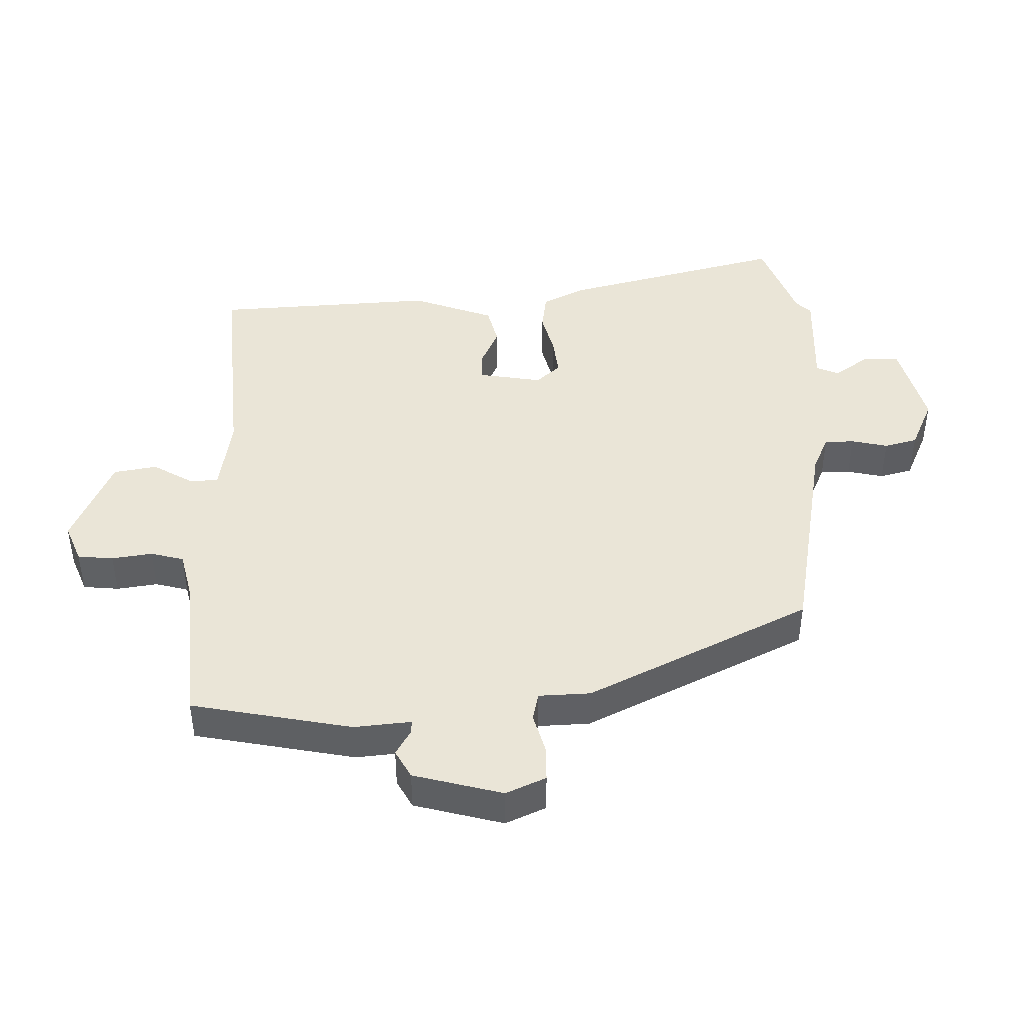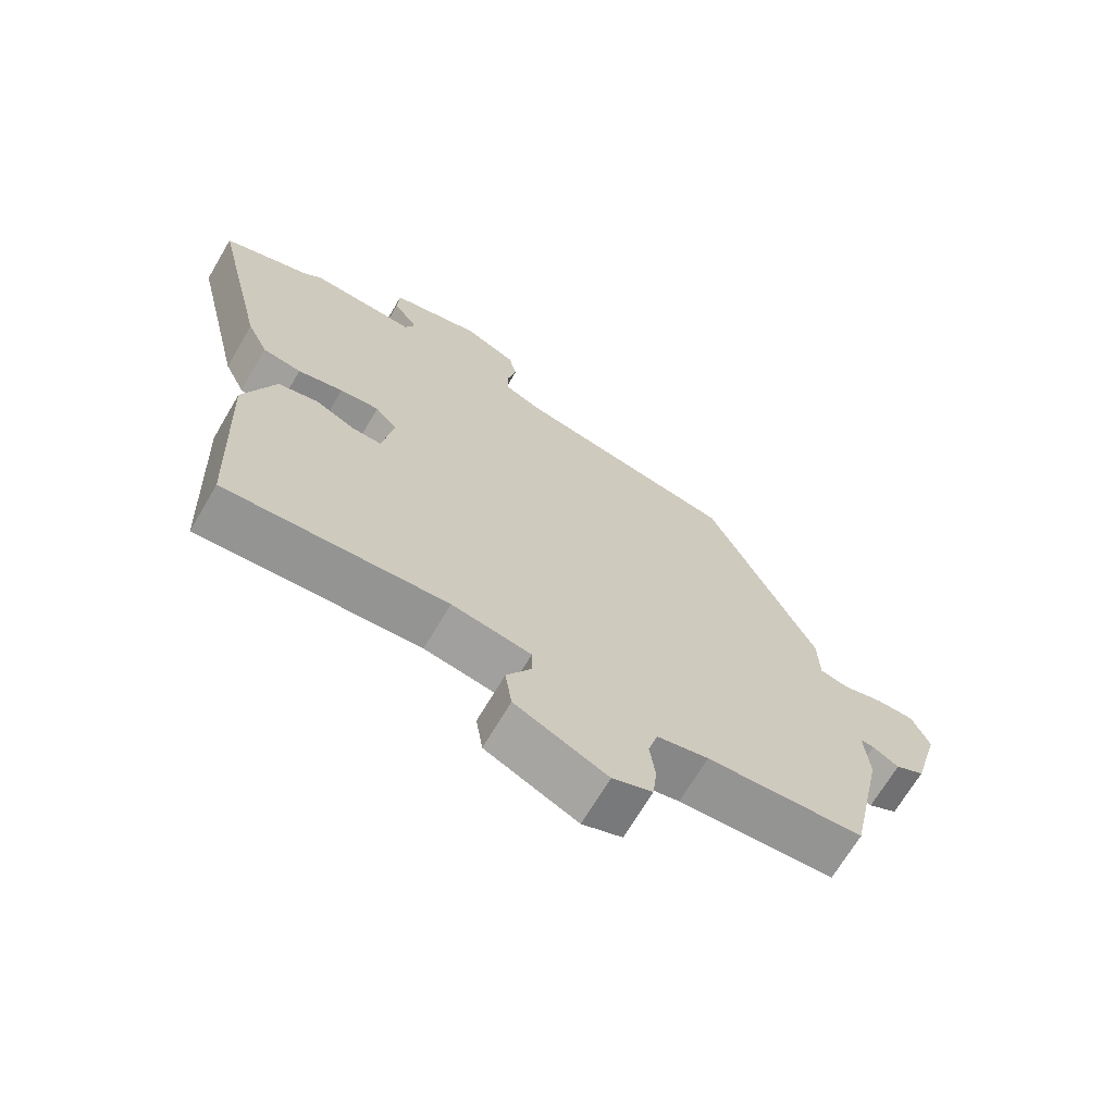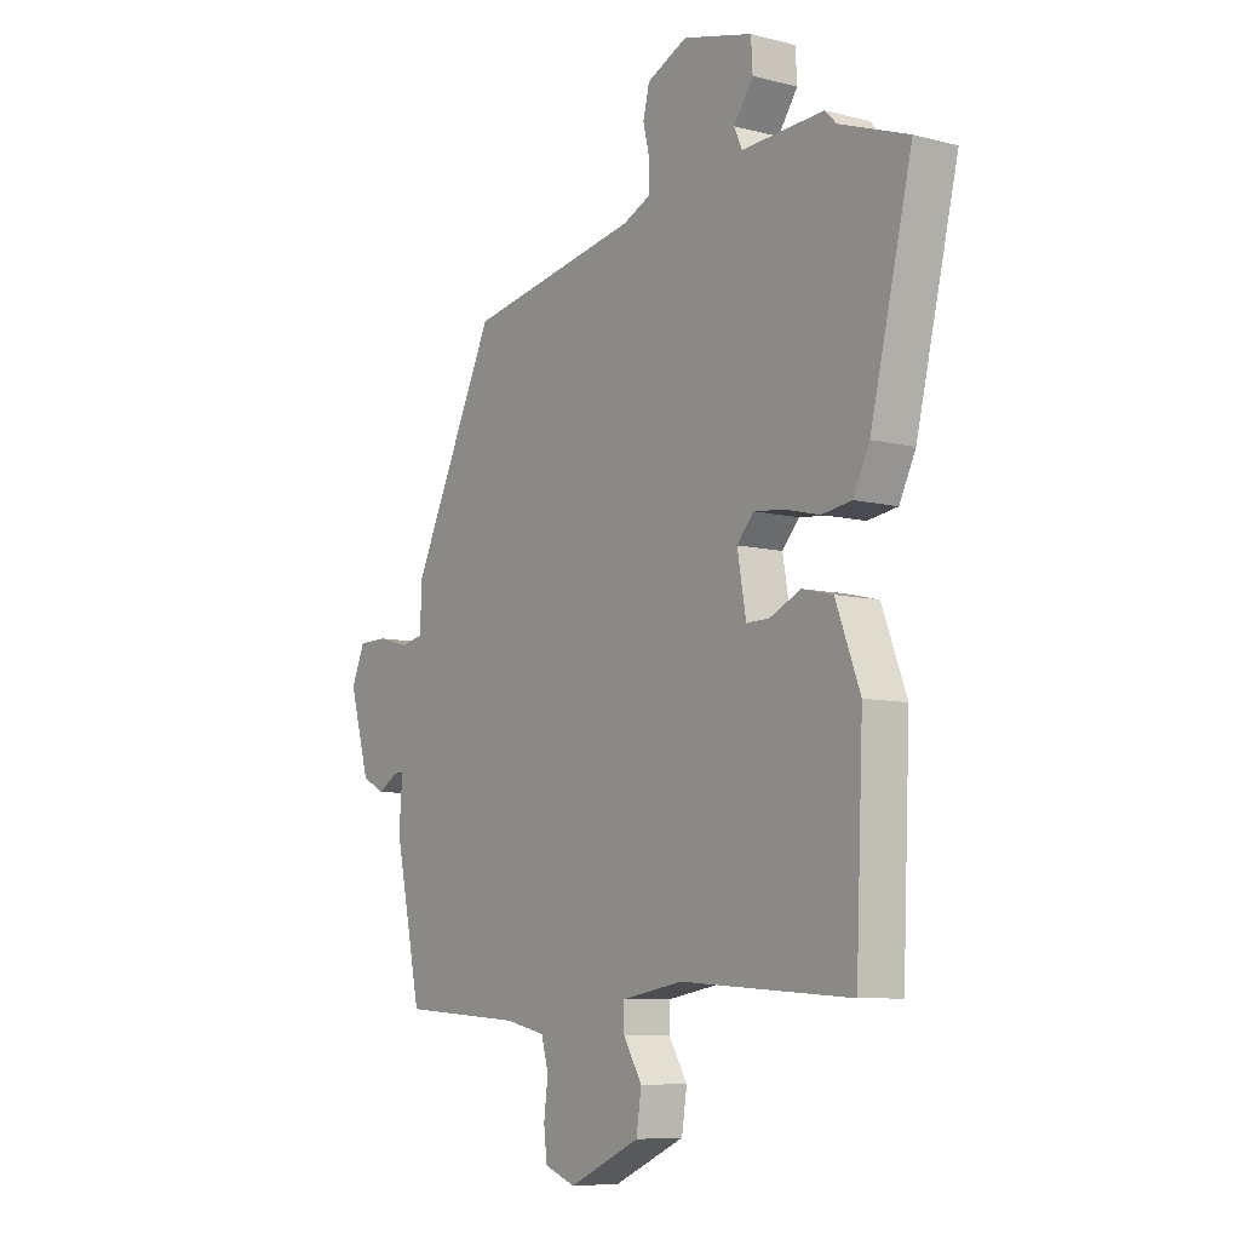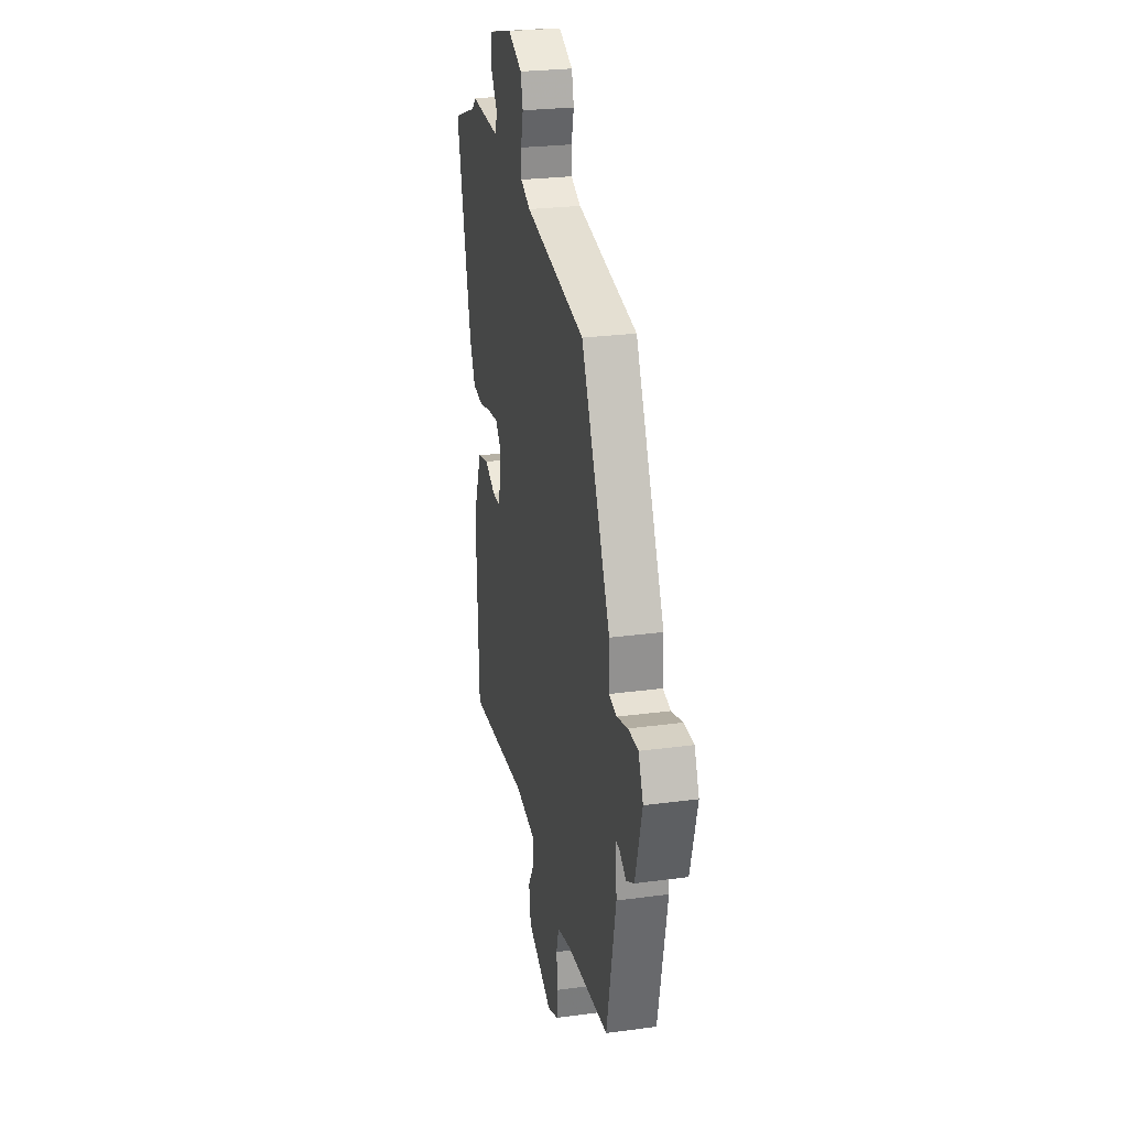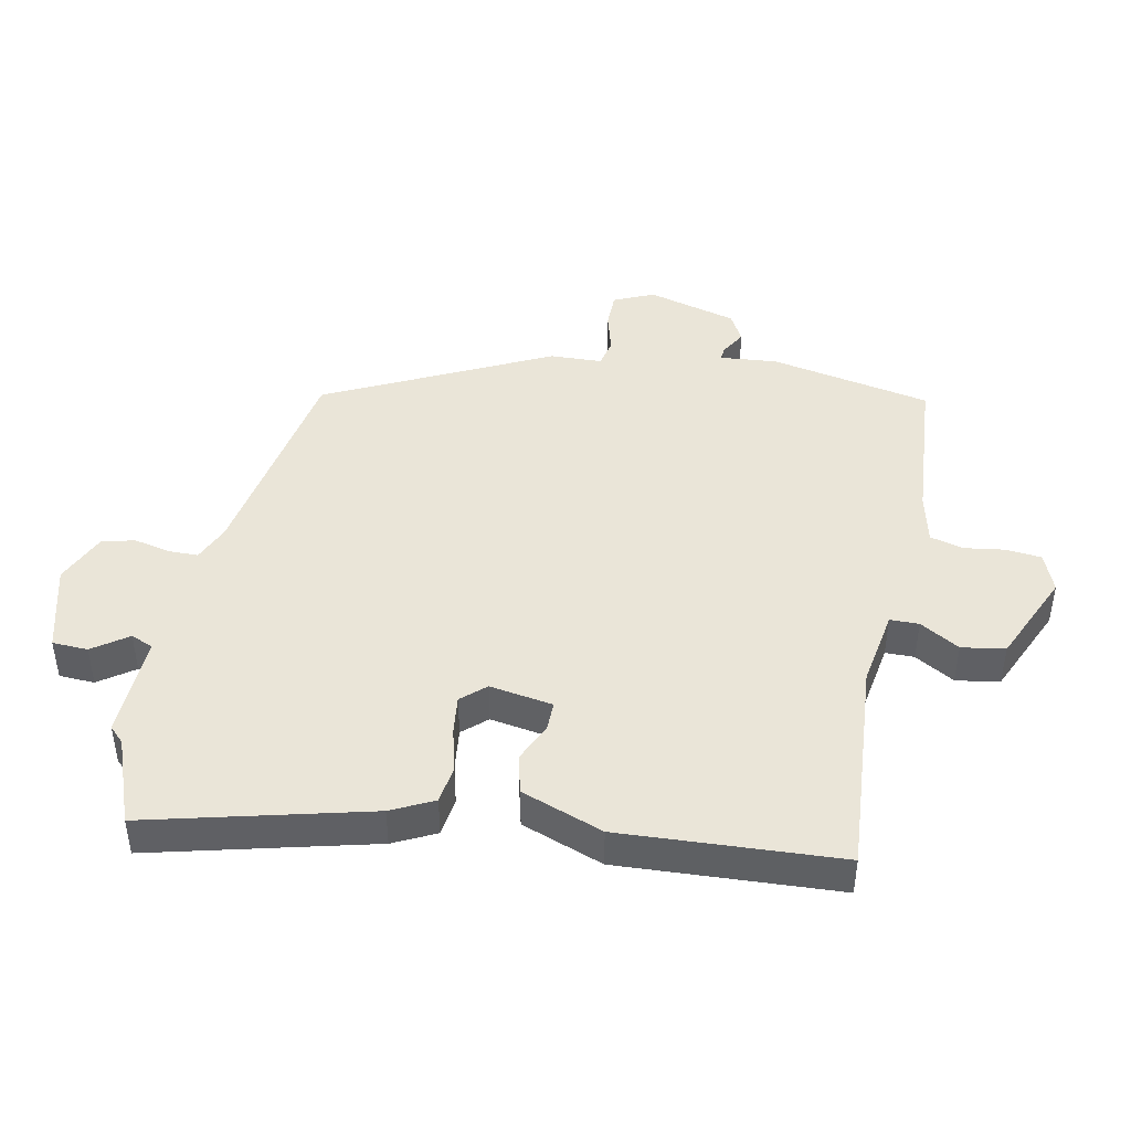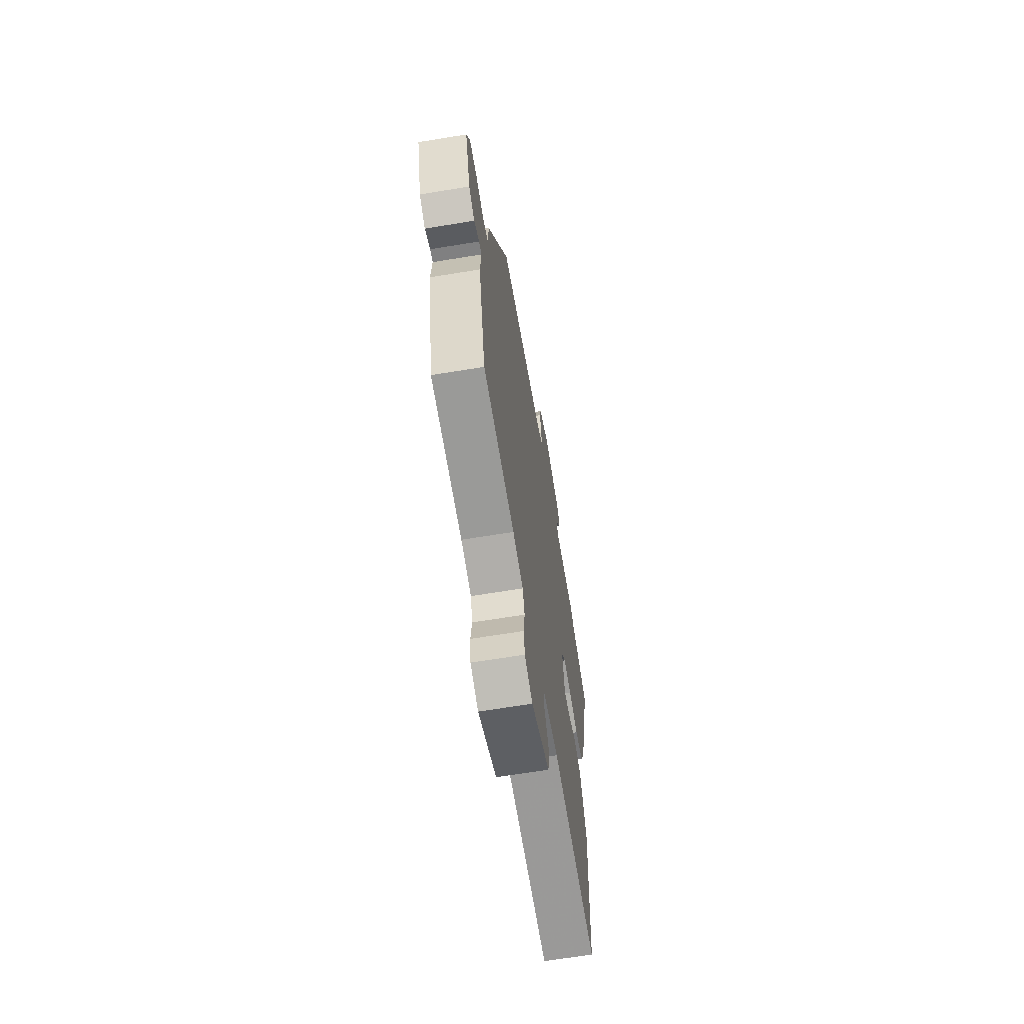
<metadata>
{"format":"obj","ext":"obj","renderer":"f3d","projection":"perspective","resolution":1024,"background":"white","views":[{"elev":44.3,"azim":-92.1,"up":"+Y"},{"elev":-68.6,"azim":149.5,"up":"+Z"},{"elev":-7.8,"azim":54.2,"up":"+Z"},{"elev":25.6,"azim":-102.2,"up":"+Z"},{"elev":45.1,"azim":100.6,"up":"+Y"},{"elev":-65.6,"azim":-80.6,"up":"+Z"}]}
</metadata>
<code>
v 0.436 0.07 0.523
v 0.568 0.07 0.476
v 0.488 0.07 0.138
v 0.457 0.07 0.073
v 0.4 0.07 0.064
v 0.333 0.07 0.08
v 0.275 0.07 0.086
v 0.243 0.07 0.049
v 0.26 0.07 -0.047
v 0.304 0.07 -0.046
v 0.363 0.07 -0.018
v 0.422 0.07 -0.032
v 0.469 0.07 -0.156
v 0.455 0.07 -0.491
v 0.128 0.07 -0.47
v 0.011 0.07 -0.491
v 0.011 0.07 -0.535
v 0.047 0.07 -0.595
v 0.037 0.07 -0.661
v -0.099 0.07 -0.724
v -0.158 0.07 -0.701
v -0.164 0.07 -0.647
v -0.156 0.07 -0.585
v -0.17 0.07 -0.535
v -0.246 0.07 -0.518
v -0.477 0.07 -0.503
v -0.528 0.07 -0.259
v -0.521 0.07 -0.172
v -0.541 0.07 -0.174
v -0.579 0.07 -0.197
v -0.622 0.07 -0.174
v -0.66 0.07 -0.039
v -0.634 0.07 0.022
v -0.579 0.07 0.023
v -0.519 0.07 0.007
v -0.477 0.07 0.017
v -0.475 0.07 0.096
v -0.315 0.07 0.436
v 0.013 0.07 0.5
v 0.067 0.07 0.525
v 0.067 0.07 0.57
v 0.054 0.07 0.625
v 0.066 0.07 0.675
v 0.143 0.07 0.711
v 0.276 0.07 0.678
v 0.279 0.07 0.624
v 0.242 0.07 0.57
v 0.257 0.07 0.536
v 0.414 0.07 0.545
v 0.436 0 0.523
v 0.568 0 0.476
v 0.488 0 0.138
v 0.457 0 0.073
v 0.4 0 0.064
v 0.333 0 0.08
v 0.275 0 0.086
v 0.243 0 0.049
v 0.26 0 -0.047
v 0.304 0 -0.046
v 0.363 0 -0.018
v 0.422 0 -0.032
v 0.469 0 -0.156
v 0.455 0 -0.491
v 0.128 0 -0.47
v 0.011 0 -0.491
v 0.011 0 -0.535
v 0.047 0 -0.595
v 0.037 0 -0.661
v -0.099 0 -0.724
v -0.158 0 -0.701
v -0.164 0 -0.647
v -0.156 0 -0.585
v -0.17 0 -0.535
v -0.246 0 -0.518
v -0.477 0 -0.503
v -0.528 0 -0.259
v -0.521 0 -0.172
v -0.541 0 -0.174
v -0.579 0 -0.197
v -0.622 0 -0.174
v -0.66 0 -0.039
v -0.634 0 0.022
v -0.579 0 0.023
v -0.519 0 0.007
v -0.477 0 0.017
v -0.475 0 0.096
v -0.315 0 0.436
v 0.013 0 0.5
v 0.067 0 0.525
v 0.067 0 0.57
v 0.054 0 0.625
v 0.066 0 0.675
v 0.143 0 0.711
v 0.276 0 0.678
v 0.279 0 0.624
v 0.242 0 0.57
v 0.257 0 0.536
v 0.414 0 0.545
f 48 49 1
f 44 45 46 47
f 44 47 48
f 41 42 43 44
f 40 41 44 48
f 39 40 48 1
f 36 37 38 39
f 32 33 34 35
f 32 35 36
f 29 30 31 32
f 28 29 32 36
f 25 26 27 28
f 24 25 28 36
f 20 21 22 23
f 20 23 24
f 17 18 19 20
f 16 17 20 24
f 12 13 14 15
f 10 11 12 15
f 9 10 15 16
f 8 9 16 24
f 3 4 5 6
f 3 6 7
f 2 3 7
f 1 2 7 8
f 24 36 39
f 1 8 24 39
f 50 98 97
f 96 95 94 93
f 97 96 93
f 93 92 91 90
f 97 93 90 89
f 50 97 89 88
f 88 87 86 85
f 84 83 82 81
f 85 84 81
f 81 80 79 78
f 85 81 78 77
f 77 76 75 74
f 85 77 74 73
f 72 71 70 69
f 73 72 69
f 69 68 67 66
f 73 69 66 65
f 64 63 62 61
f 64 61 60 59
f 65 64 59 58
f 73 65 58 57
f 55 54 53 52
f 56 55 52
f 56 52 51
f 57 56 51 50
f 88 85 73
f 88 73 57 50
f 1 50 51 2
f 2 51 52 3
f 3 52 53 4
f 4 53 54 5
f 5 54 55 6
f 6 55 56 7
f 7 56 57 8
f 8 57 58 9
f 9 58 59 10
f 10 59 60 11
f 11 60 61 12
f 12 61 62 13
f 13 62 63 14
f 14 63 64 15
f 15 64 65 16
f 16 65 66 17
f 17 66 67 18
f 18 67 68 19
f 19 68 69 20
f 20 69 70 21
f 21 70 71 22
f 22 71 72 23
f 23 72 73 24
f 24 73 74 25
f 25 74 75 26
f 26 75 76 27
f 27 76 77 28
f 28 77 78 29
f 29 78 79 30
f 30 79 80 31
f 31 80 81 32
f 32 81 82 33
f 33 82 83 34
f 34 83 84 35
f 35 84 85 36
f 36 85 86 37
f 37 86 87 38
f 38 87 88 39
f 39 88 89 40
f 40 89 90 41
f 41 90 91 42
f 42 91 92 43
f 43 92 93 44
f 44 93 94 45
f 45 94 95 46
f 46 95 96 47
f 47 96 97 48
f 48 97 98 49
f 49 98 50 1

</code>
